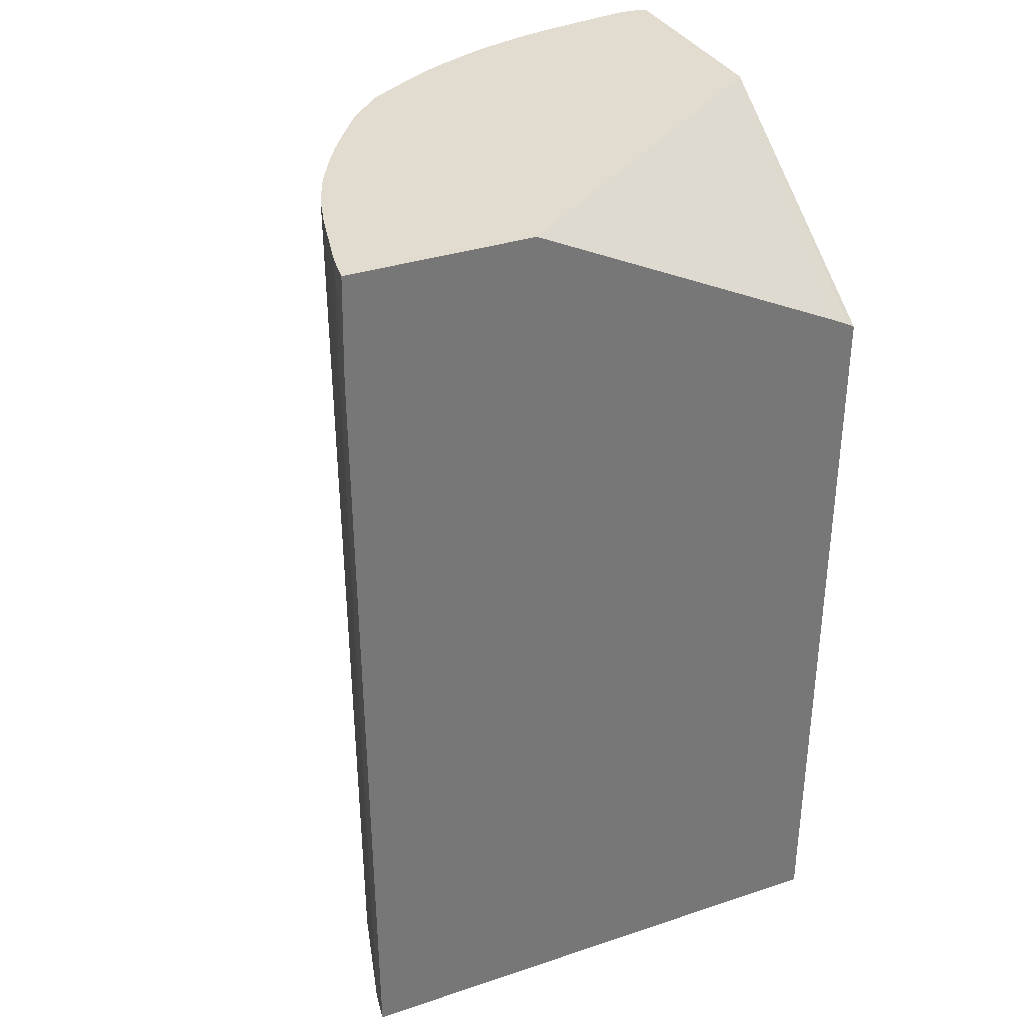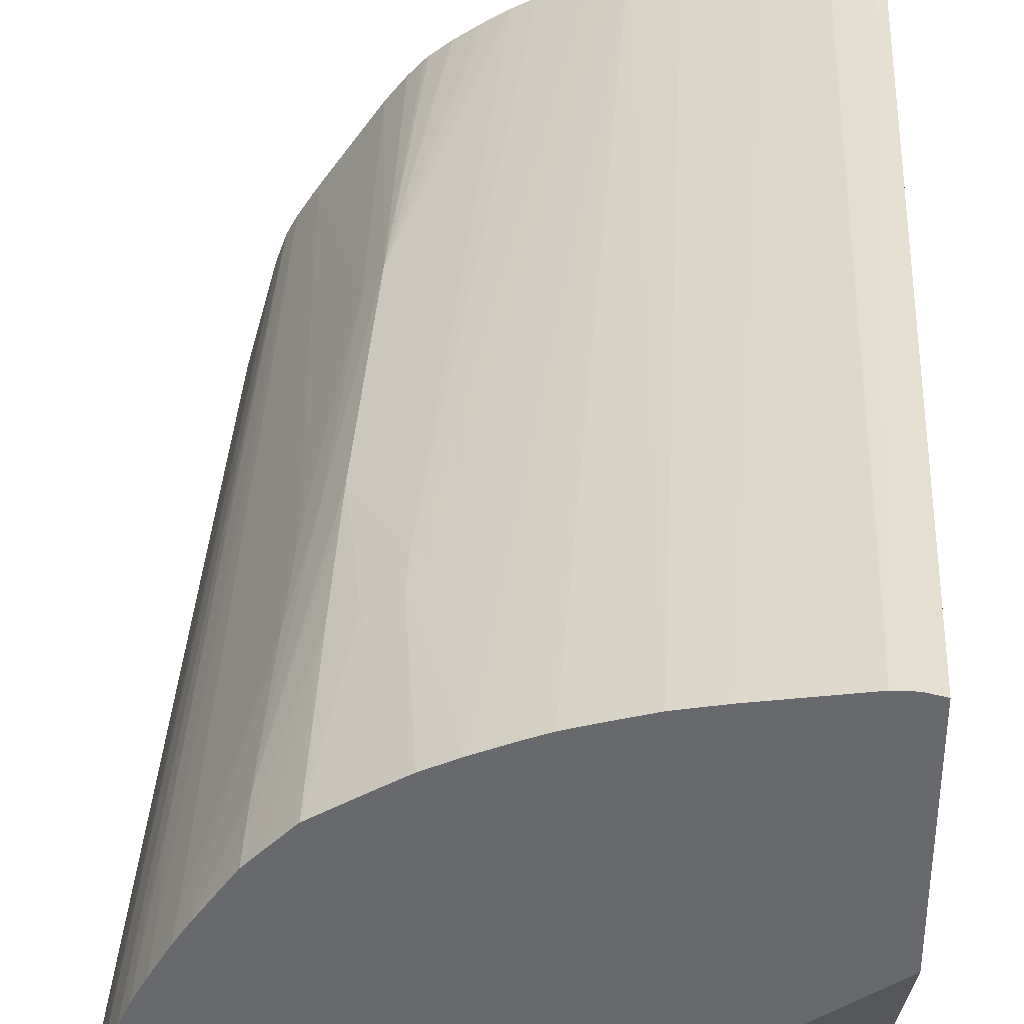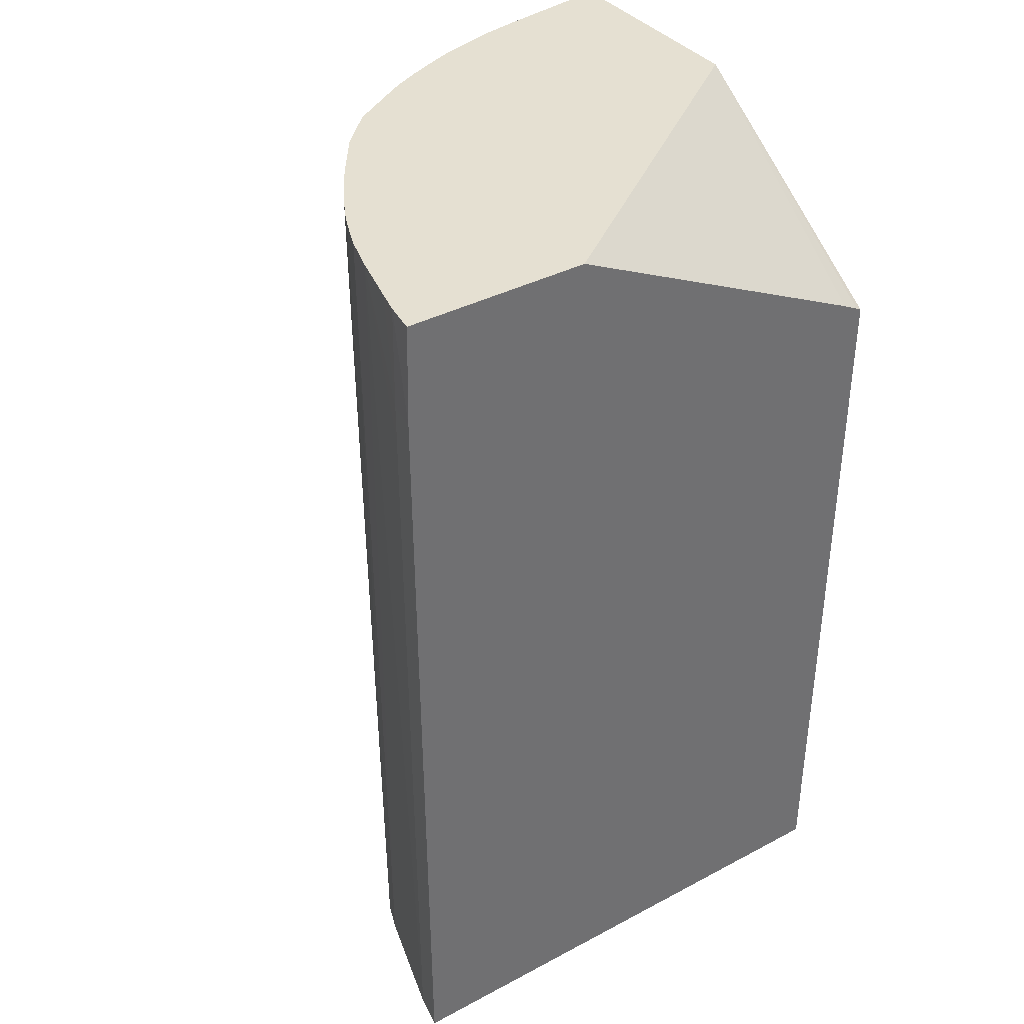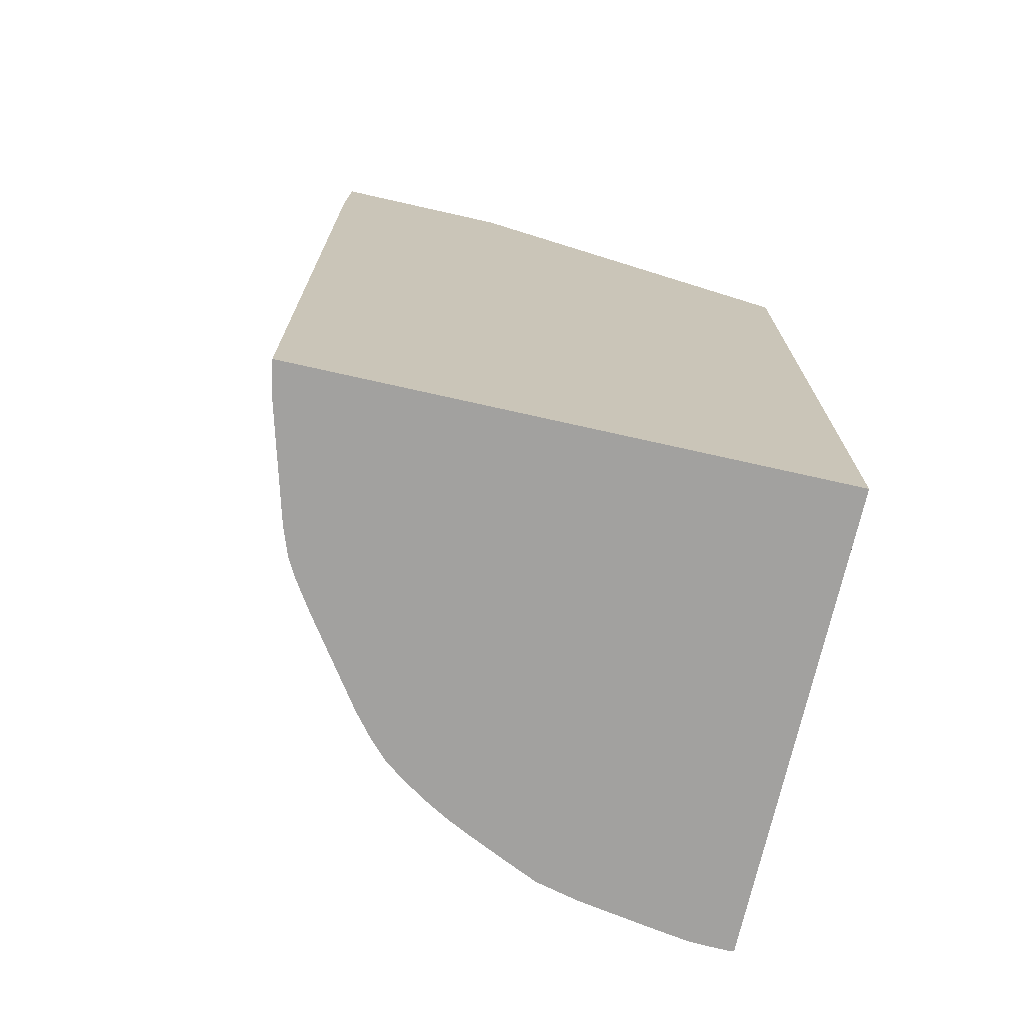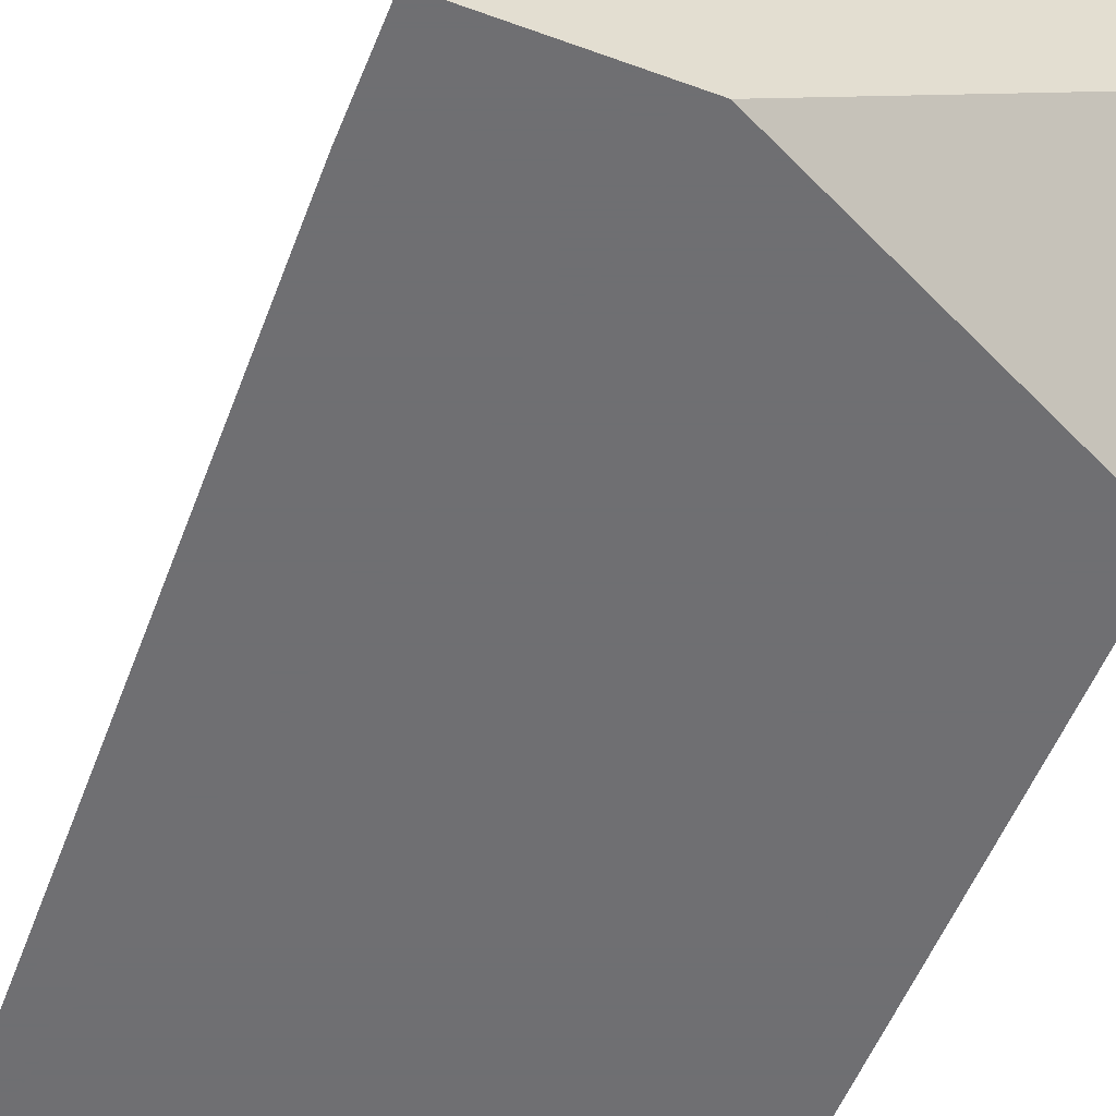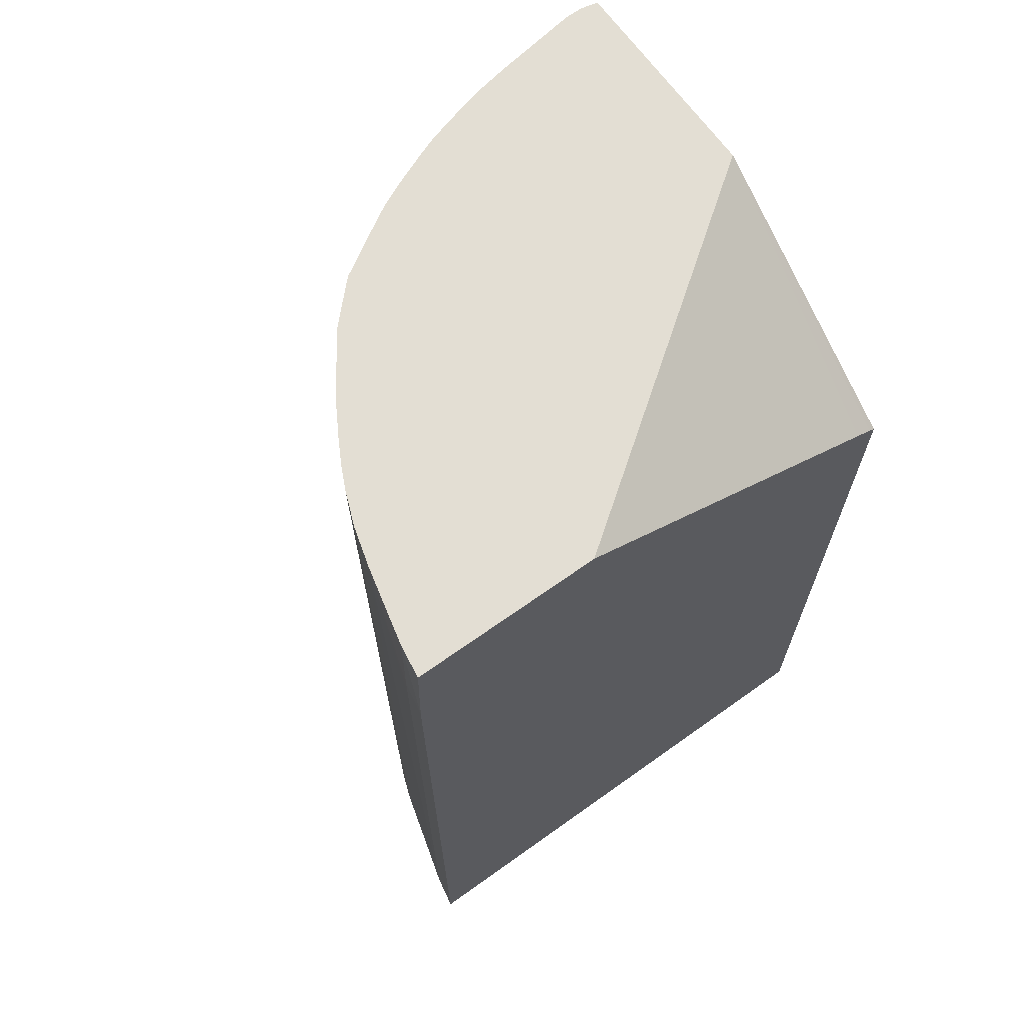
<metadata>
{"format":"obj","ext":"obj","renderer":"f3d","projection":"perspective","resolution":1024,"background":"white","views":[{"elev":34.2,"azim":-24.1,"up":"+Z"},{"elev":37.0,"azim":3.0,"up":"+Y"},{"elev":37.8,"azim":-34.0,"up":"+Z"},{"elev":-72.2,"azim":-12.7,"up":"+Z"},{"elev":-54.7,"azim":-21.0,"up":"+Y"},{"elev":67.3,"azim":-35.6,"up":"+Z"}]}
</metadata>
<code>
v 0.01171 0.2311 0.1105
v 0.0101 0.2315 0.1105
v 0.01171 0.1304 0.1105
v 0.01171 0.2324 -0.2385
v 0.004055 0.233 0.09816
v 0.009363 0.2317 0.1105
v -0.1525 0.01184 0.1105
v 0.001043 0.01184 0.03623
v 0.008968 0.01184 0.03216
v 0.01171 0.01184 0.03058
v 0.01171 0.2325 -0.3267
v 0.008919 0.2329 -0.3267
v -0.004536 0.233 0.09816
v 0.003932 0.233 0.1105
v -0.2395 0.01184 0.1105
v 0.01171 0.01184 -0.3267
v -0.003277 0.2325 -0.3267
v -0.004487 0.2326 -0.2588
v -0.04463 0.2267 0.1105
v -0.004437 0.233 0.1105
v -0.008931 0.2323 -0.3267
v -0.2373 0.02678 0.1105
v -0.2405 0.01184 0.06247
v -0.2386 0.01184 -0.3267
v -0.06248 0.2233 0.1105
v -0.02693 0.2294 -0.3267
v -0.03043 0.2288 -0.3267
v -0.06248 0.2232 -0.3267
v -0.2347 0.0378 0.1105
v -0.2377 0.02678 0.06247
v -0.2404 0.01184 0.04462
v -0.2385 0.01232 -0.3267
v -0.08033 0.2182 0.1105
v -0.08176 0.2184 -0.3267
v -0.2289 0.06249 0.1105
v -0.2377 0.02678 0.04462
v -0.2356 0.028 -0.3267
v -0.09122 0.2149 0.1105
v -0.08383 0.2175 -0.3267
v -0.1296 0.1985 0.008921
v -0.116 0.2047 0.1105
v -0.1111 0.2068 0.1105
v -0.1002 0.2114 0.1105
v -0.09396 0.2139 0.1105
v -0.2239 0.08033 0.1105
v -0.2213 0.08033 -0.3267
v -0.09805 0.2109 -0.3267
v -0.1385 0.1944 0.02677
v -0.1288 0.1986 0.1105
v -0.2176 0.09648 0.1105
v -0.2165 0.09368 -0.3267
v -0.2205 0.08273 -0.3267
v -0.1163 0.2022 -0.3267
v -0.1386 0.1943 0.008921
v -0.163 0.1802 -0.04462
v -0.1517 0.1868 0.02677
v -0.1316 0.197 0.1105
v -0.2163 0.09923 0.1105
v -0.2132 0.105 0.02677
v -0.2116 0.1026 -0.3267
v -0.1262 0.1972 -0.3267
v -0.1619 0.1795 -0.1696
v -0.1717 0.1696 -0.04462
v -0.1789 0.1612 0.08031
v -0.1629 0.1802 -0.02678
v -0.1624 0.1798 0.02677
v -0.1611 0.1788 0.1105
v -0.1517 0.1846 0.1105
v -0.1377 0.1932 0.1105
v -0.2134 0.1054 0.1105
v -0.2077 0.116 0.09816
v -0.2095 0.106 -0.3267
v -0.2068 0.116 -0.008928
v -0.1996 0.1301 0.09816
v -0.135 0.1921 -0.3267
v -0.1381 0.1902 -0.3267
v -0.1489 0.183 -0.3267
v -0.1579 0.1761 -0.3267
v -0.1597 0.1743 -0.3267
v -0.1664 0.1672 -0.3267
v -0.1754 0.1559 -0.3267
v -0.1694 0.1696 -0.1696
v -0.1783 0.1604 -0.04462
v -0.1784 0.1606 -0.03067
v -0.1787 0.161 0.008921
v -0.1789 0.1611 0.06247
v -0.1938 0.139 0.09816
v -0.1938 0.1389 0.1105
v -0.1852 0.1517 0.09816
v -0.1787 0.161 0.09816
v -0.1711 0.1685 0.1105
v -0.1638 0.176 0.1105
v -0.2077 0.116 0.1105
v -0.2028 0.1164 -0.3267
v -0.1996 0.13 0.1105
v -0.1978 0.1327 0.1105
v -0.1841 0.1529 0.1105
v -0.1786 0.1608 0.1105
v -0.1783 0.161 0.1105
f 49 56 57
f 48 56 49
f 50 58 59
f 56 68 69
f 48 54 55
f 47 54 48
f 50 59 51
f 47 53 54
f 48 55 56
f 51 59 60
f 56 66 67
f 54 61 62
f 54 62 55
f 55 64 65
f 55 65 56
f 55 62 63
f 56 65 66
f 56 67 68
f 56 69 57
f 45 52 46
f 53 61 54
f 45 51 52
f 25 34 33
f 41 48 49
f 23 36 31
f 58 70 59
f 24 31 32
f 25 28 34
f 29 35 30
f 30 35 36
f 31 36 37
f 31 37 32
f 33 34 38
f 34 39 40
f 34 40 41
f 34 41 42
f 34 42 43
f 34 43 44
f 34 44 38
f 35 45 46
f 35 46 37
f 35 37 36
f 39 47 40
f 40 48 41
f 40 47 48
f 45 50 51
f 59 70 71
f 83 94 84
f 60 71 73
f 70 93 71
f 71 93 74
f 71 74 73
f 72 74 85
f 72 85 84
f 72 84 94
f 74 93 95
f 74 95 96
f 74 96 88
f 66 92 67
f 74 88 87
f 81 94 82
f 82 94 83
f 85 87 86
f 88 97 90
f 88 90 89
f 90 97 98
f 90 98 99
f 90 99 91
f 23 30 36
f 74 87 85
f 66 91 92
f 66 90 91
f 64 66 65
f 60 73 74
f 60 74 72
f 61 75 62
f 62 75 76
f 62 76 77
f 62 77 78
f 62 78 79
f 62 79 80
f 62 80 81
f 62 81 82
f 62 82 63
f 63 83 84
f 63 84 85
f 63 85 86
f 63 86 64
f 63 82 83
f 64 86 87
f 64 87 88
f 64 88 89
f 64 89 90
f 64 90 66
f 59 71 60
f 22 30 23
f 55 63 64
f 19 28 25
f 1 93 70
f 1 70 58
f 1 58 50
f 1 50 45
f 1 45 35
f 1 35 29
f 1 29 22
f 1 22 15
f 1 15 7
f 1 7 3
f 1 3 10
f 1 10 16
f 1 16 11
f 1 11 4
f 1 4 2
f 2 4 5
f 2 5 6
f 3 7 8
f 3 8 9
f 3 9 10
f 4 11 12
f 1 95 93
f 4 12 5
f 1 96 95
f 1 98 97
f 22 29 30
f 1 2 6
f 1 6 14
f 1 14 20
f 1 20 19
f 1 19 25
f 1 25 33
f 1 33 38
f 1 38 44
f 1 44 43
f 1 43 42
f 1 42 41
f 1 41 49
f 1 49 57
f 1 57 69
f 1 69 68
f 1 68 67
f 1 67 92
f 1 92 91
f 1 91 99
f 1 99 98
f 1 97 88
f 5 13 20
f 1 88 96
f 5 14 6
f 11 75 61
f 11 61 53
f 11 53 47
f 11 47 39
f 11 39 34
f 11 34 28
f 11 28 27
f 11 27 26
f 11 21 17
f 11 17 12
f 12 17 18
f 12 18 13
f 13 19 20
f 13 18 21
f 13 21 19
f 15 22 23
f 17 21 18
f 19 21 26
f 19 26 27
f 5 20 14
f 19 27 28
f 11 76 75
f 11 77 76
f 11 26 21
f 11 78 77
f 7 23 31
f 7 31 24
f 7 24 16
f 7 16 10
f 7 10 9
f 7 9 8
f 11 16 24
f 11 24 32
f 7 15 23
f 11 37 46
f 11 32 37
f 11 46 52
f 11 52 51
f 11 51 60
f 11 60 72
f 11 72 94
f 11 94 81
f 11 81 80
f 11 80 79
f 11 79 78
f 5 12 13

</code>
